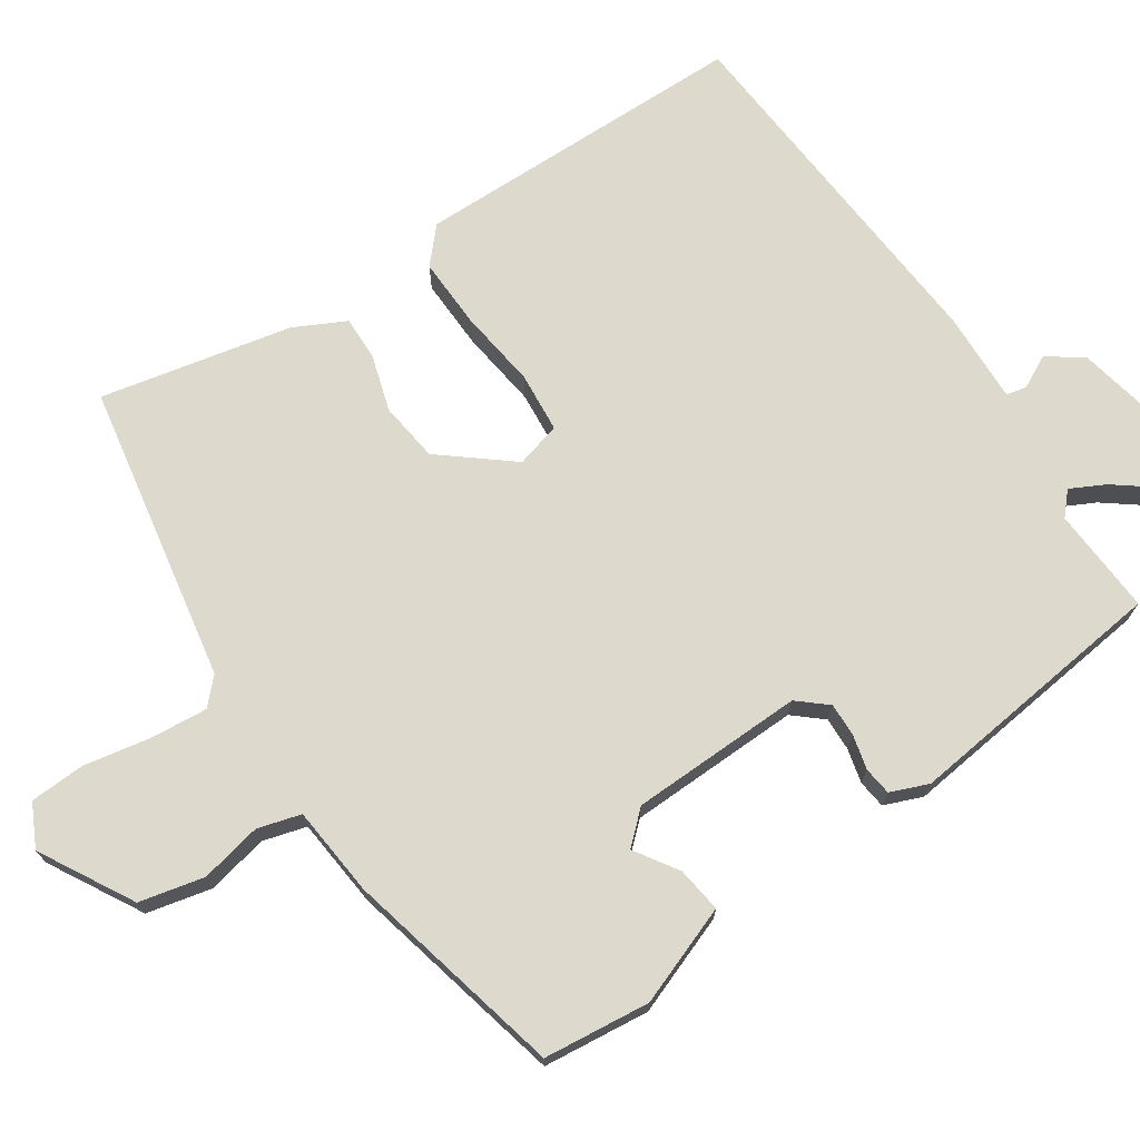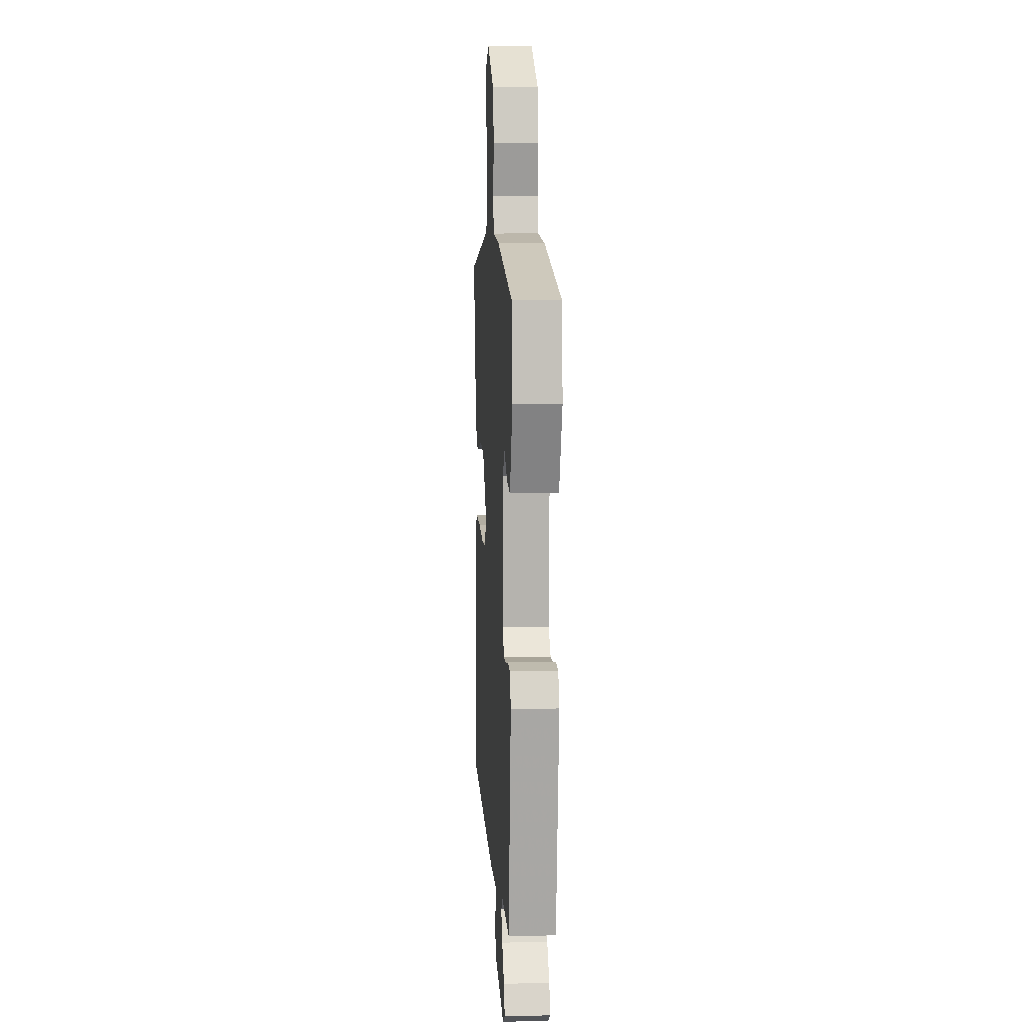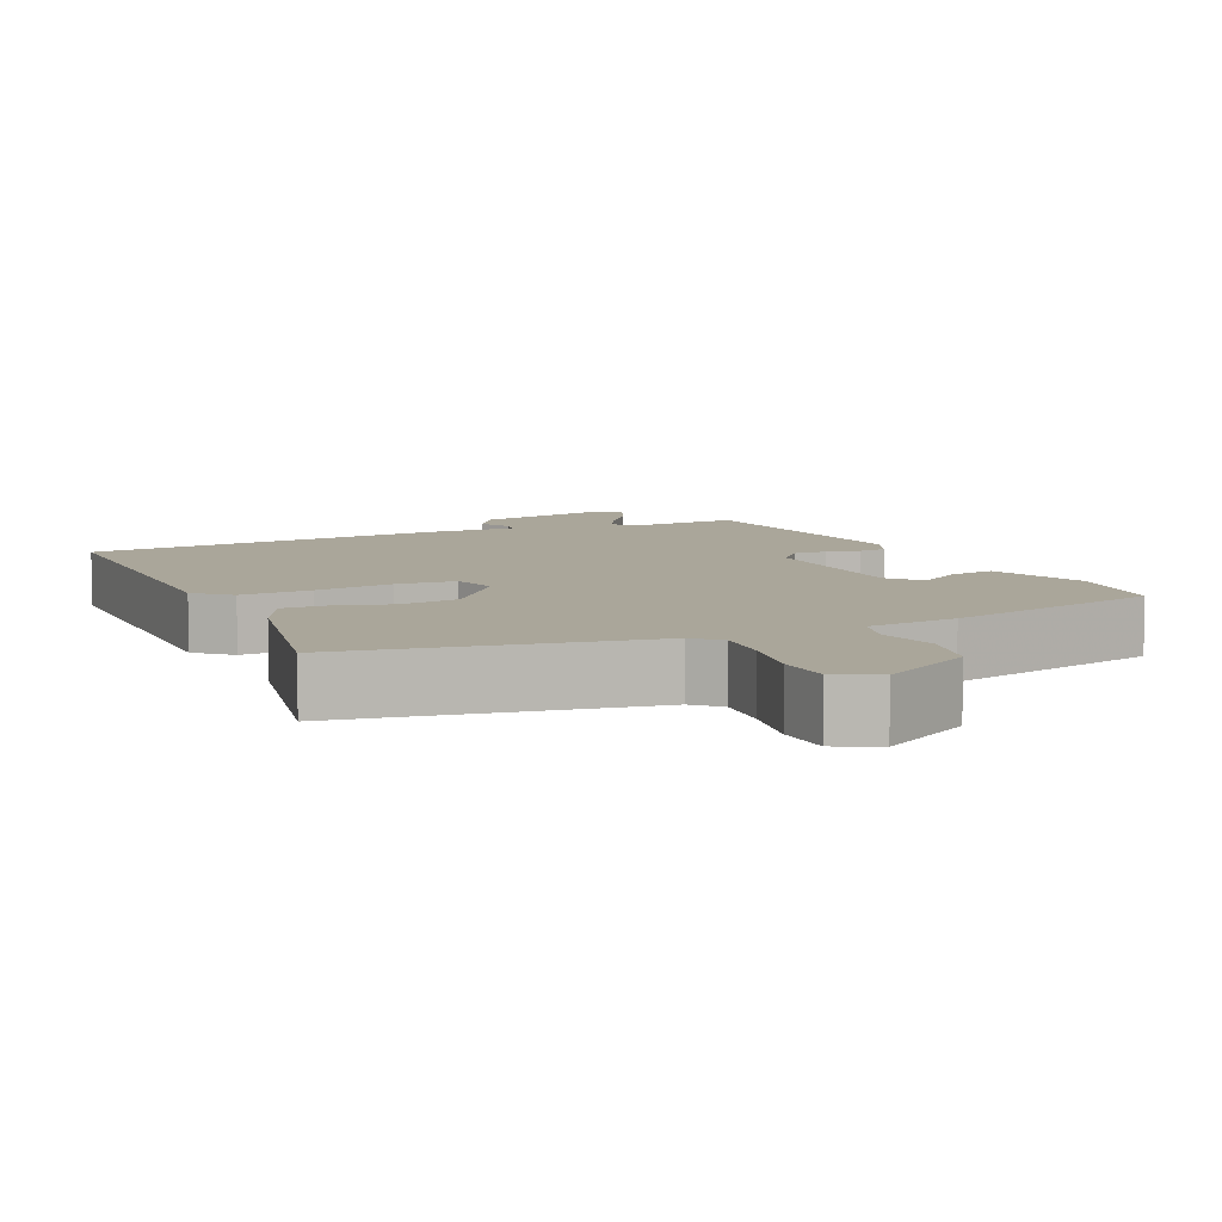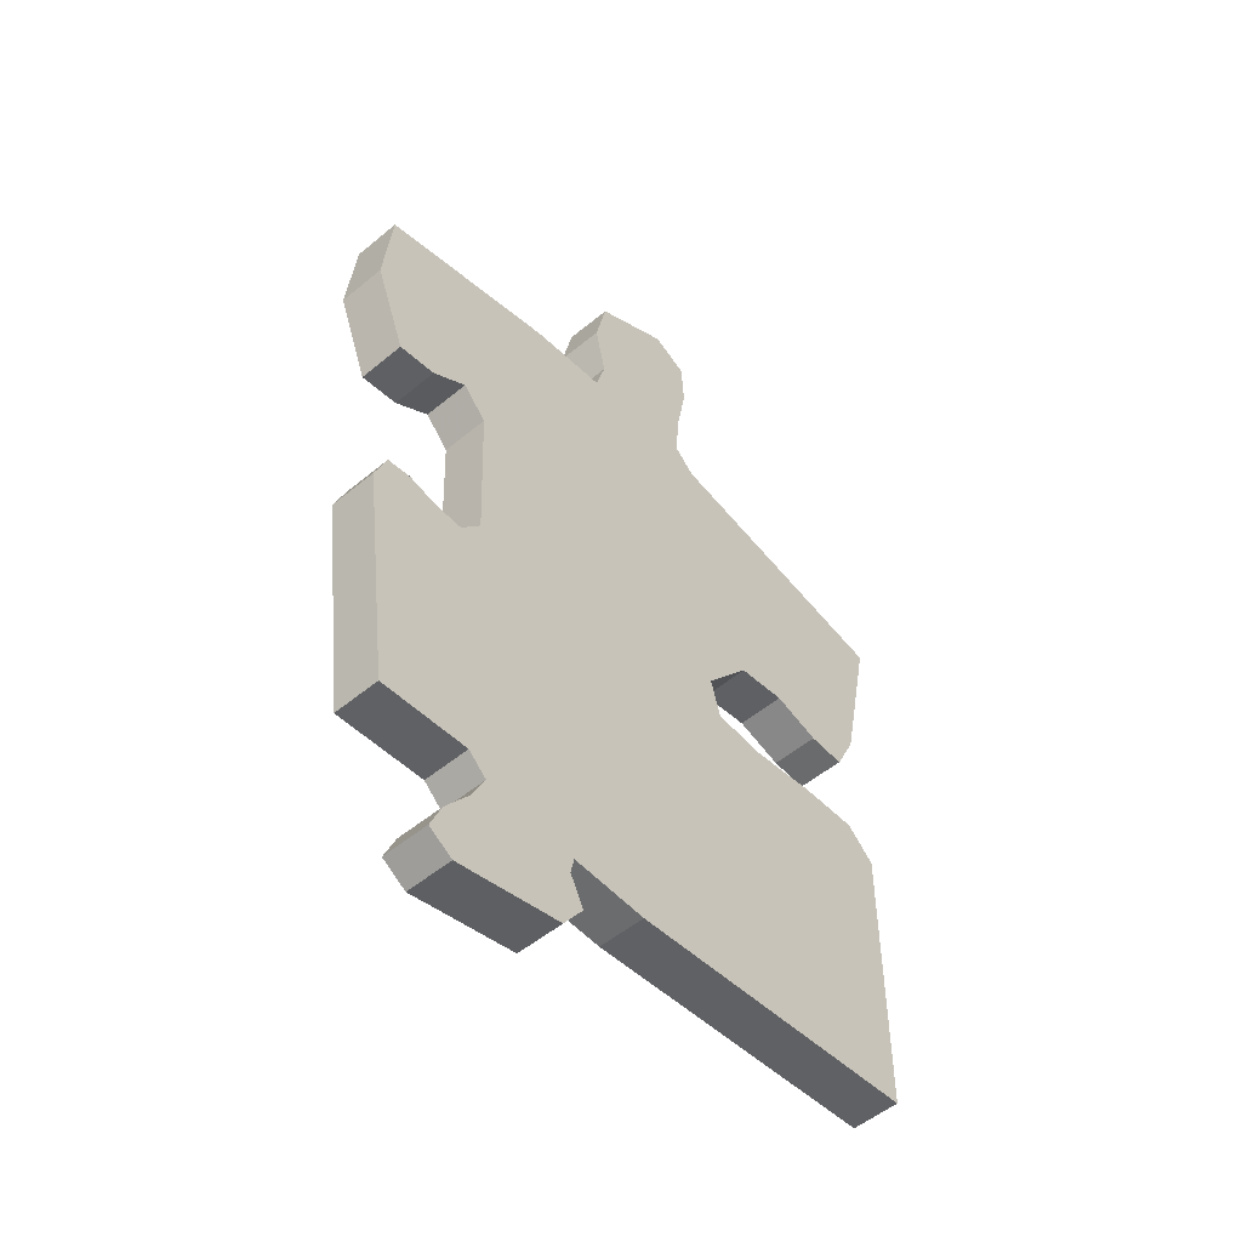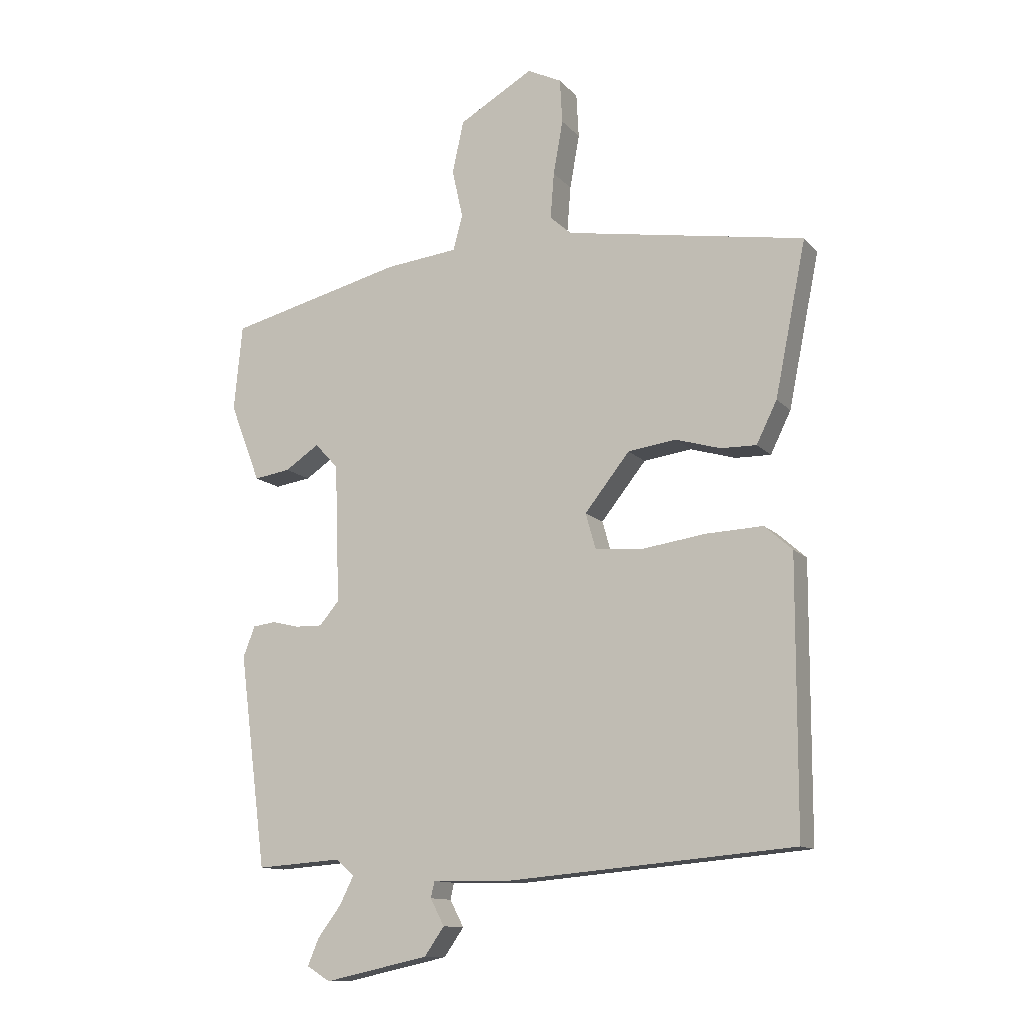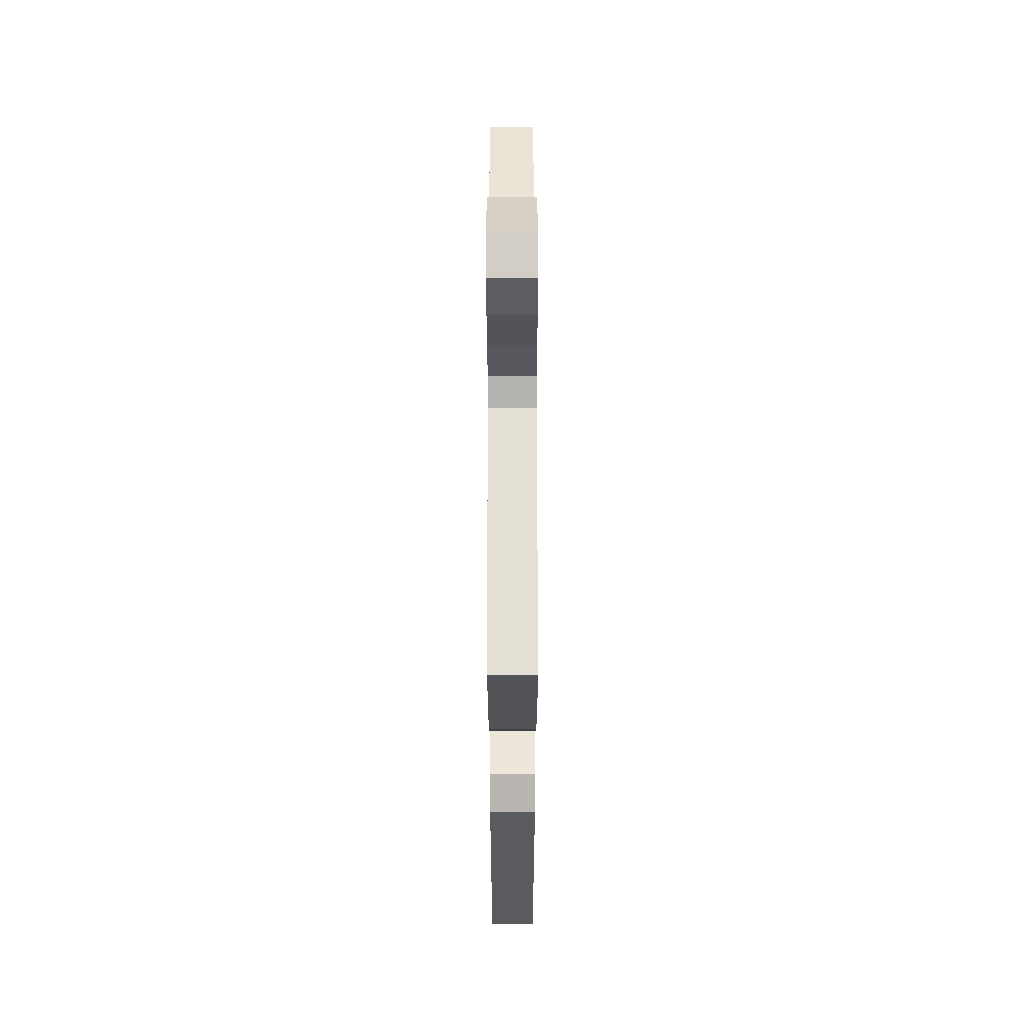
<metadata>
{"format":"obj","ext":"obj","renderer":"f3d","projection":"perspective","resolution":1024,"background":"white","views":[{"elev":72.0,"azim":56.7,"up":"+Y"},{"elev":8.3,"azim":86.1,"up":"+Z"},{"elev":7.8,"azim":-24.4,"up":"+Y"},{"elev":-52.6,"azim":131.6,"up":"+Z"},{"elev":-12.3,"azim":-155.1,"up":"+Z"},{"elev":56.5,"azim":-90.1,"up":"+Z"}]}
</metadata>
<code>
v 0.424 0.07 -0.475
v 0.281 0.07 -0.465
v 0.251 0.07 -0.492
v 0.274 0.07 -0.538
v 0.313 0.07 -0.59
v 0.332 0.07 -0.635
v 0.293 0.07 -0.659
v 0.119 0.07 -0.621
v 0.086 0.07 -0.574
v 0.109 0.07 -0.53
v 0.103 0.07 -0.503
v -0.018 0.07 -0.506
v -0.504 0.07 -0.464
v -0.506 0.07 -0.016
v -0.46 0.07 0.025
v -0.365 0.07 0.021
v -0.26 0.07 0.006
v -0.18 0.07 0.012
v -0.163 0.07 0.072
v -0.238 0.07 0.166
v -0.318 0.07 0.177
v -0.393 0.07 0.155
v -0.452 0.07 0.154
v -0.486 0.07 0.223
v -0.538 0.07 0.479
v -0.138 0.07 0.548
v -0.104 0.07 0.58
v -0.11 0.07 0.656
v -0.126 0.07 0.746
v -0.122 0.07 0.82
v -0.065 0.07 0.848
v 0.059 0.07 0.777
v 0.078 0.07 0.69
v 0.06 0.07 0.608
v 0.076 0.07 0.55
v 0.197 0.07 0.537
v 0.49 0.07 0.465
v 0.504 0.07 0.322
v 0.453 0.07 0.19
v 0.392 0.07 0.199
v 0.335 0.07 0.237
v 0.296 0.07 0.195
v 0.288 0.07 -0.037
v 0.321 0.07 -0.076
v 0.366 0.07 -0.075
v 0.412 0.07 -0.064
v 0.45 0.07 -0.069
v 0.47 0.07 -0.12
v 0.424 0 -0.475
v 0.281 0 -0.465
v 0.251 0 -0.492
v 0.274 0 -0.538
v 0.313 0 -0.59
v 0.332 0 -0.635
v 0.293 0 -0.659
v 0.119 0 -0.621
v 0.086 0 -0.574
v 0.109 0 -0.53
v 0.103 0 -0.503
v -0.018 0 -0.506
v -0.504 0 -0.464
v -0.506 0 -0.016
v -0.46 0 0.025
v -0.365 0 0.021
v -0.26 0 0.006
v -0.18 0 0.012
v -0.163 0 0.072
v -0.238 0 0.166
v -0.318 0 0.177
v -0.393 0 0.155
v -0.452 0 0.154
v -0.486 0 0.223
v -0.538 0 0.479
v -0.138 0 0.548
v -0.104 0 0.58
v -0.11 0 0.656
v -0.126 0 0.746
v -0.122 0 0.82
v -0.065 0 0.848
v 0.059 0 0.777
v 0.078 0 0.69
v 0.06 0 0.608
v 0.076 0 0.55
v 0.197 0 0.537
v 0.49 0 0.465
v 0.504 0 0.322
v 0.453 0 0.19
v 0.392 0 0.199
v 0.335 0 0.237
v 0.296 0 0.195
v 0.288 0 -0.037
v 0.321 0 -0.076
v 0.366 0 -0.075
v 0.412 0 -0.064
v 0.45 0 -0.069
v 0.47 0 -0.12
f 45 46 47 48
f 44 45 48 1
f 43 44 1 2
f 38 39 40 41
f 36 37 38 41
f 35 36 41 42
f 31 32 33 34
f 31 34 35
f 28 29 30 31
f 27 28 31 35
f 26 27 35 42
f 21 22 23 24
f 20 21 24 25
f 14 15 16 17
f 14 17 18
f 11 12 13 14
f 11 14 18
f 7 8 9 10
f 7 10 11
f 4 5 6 7
f 3 4 7 11
f 43 2 3 11
f 20 25 26 42
f 19 20 42 43
f 11 18 19 43
f 96 95 94 93
f 49 96 93 92
f 50 49 92 91
f 89 88 87 86
f 89 86 85 84
f 90 89 84 83
f 82 81 80 79
f 83 82 79
f 79 78 77 76
f 83 79 76 75
f 90 83 75 74
f 72 71 70 69
f 73 72 69 68
f 65 64 63 62
f 66 65 62
f 62 61 60 59
f 66 62 59
f 58 57 56 55
f 59 58 55
f 55 54 53 52
f 59 55 52 51
f 59 51 50 91
f 90 74 73 68
f 91 90 68 67
f 91 67 66 59
f 1 49 50 2
f 2 50 51 3
f 3 51 52 4
f 4 52 53 5
f 5 53 54 6
f 6 54 55 7
f 7 55 56 8
f 8 56 57 9
f 9 57 58 10
f 10 58 59 11
f 11 59 60 12
f 12 60 61 13
f 13 61 62 14
f 14 62 63 15
f 15 63 64 16
f 16 64 65 17
f 17 65 66 18
f 18 66 67 19
f 19 67 68 20
f 20 68 69 21
f 21 69 70 22
f 22 70 71 23
f 23 71 72 24
f 24 72 73 25
f 25 73 74 26
f 26 74 75 27
f 27 75 76 28
f 28 76 77 29
f 29 77 78 30
f 30 78 79 31
f 31 79 80 32
f 32 80 81 33
f 33 81 82 34
f 34 82 83 35
f 35 83 84 36
f 36 84 85 37
f 37 85 86 38
f 38 86 87 39
f 39 87 88 40
f 40 88 89 41
f 41 89 90 42
f 42 90 91 43
f 43 91 92 44
f 44 92 93 45
f 45 93 94 46
f 46 94 95 47
f 47 95 96 48
f 48 96 49 1

</code>
